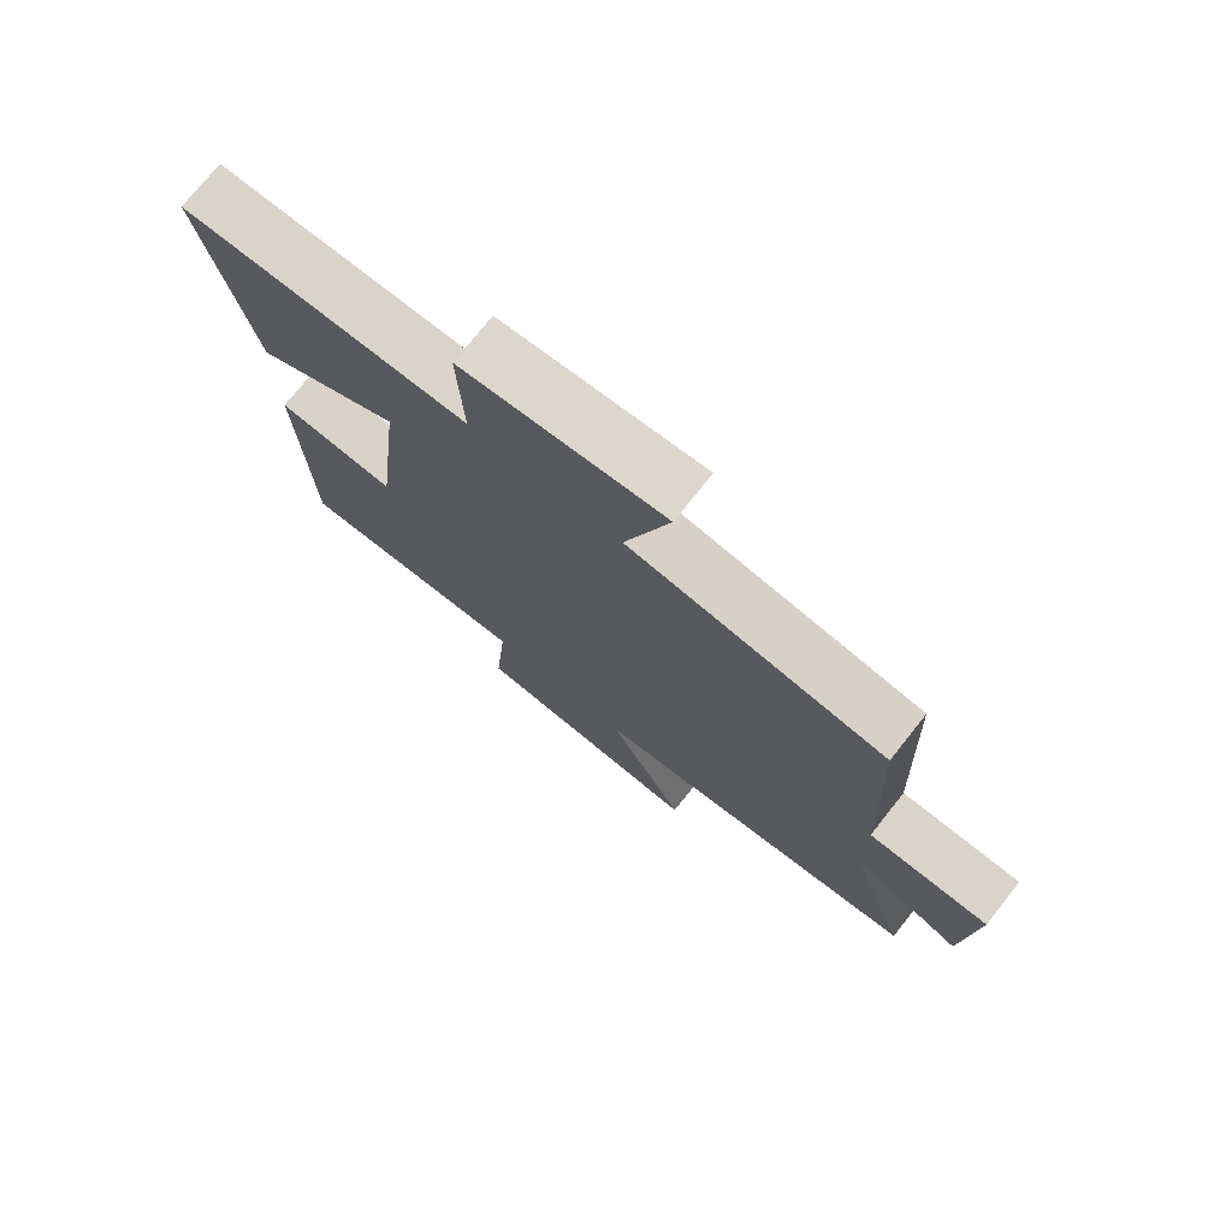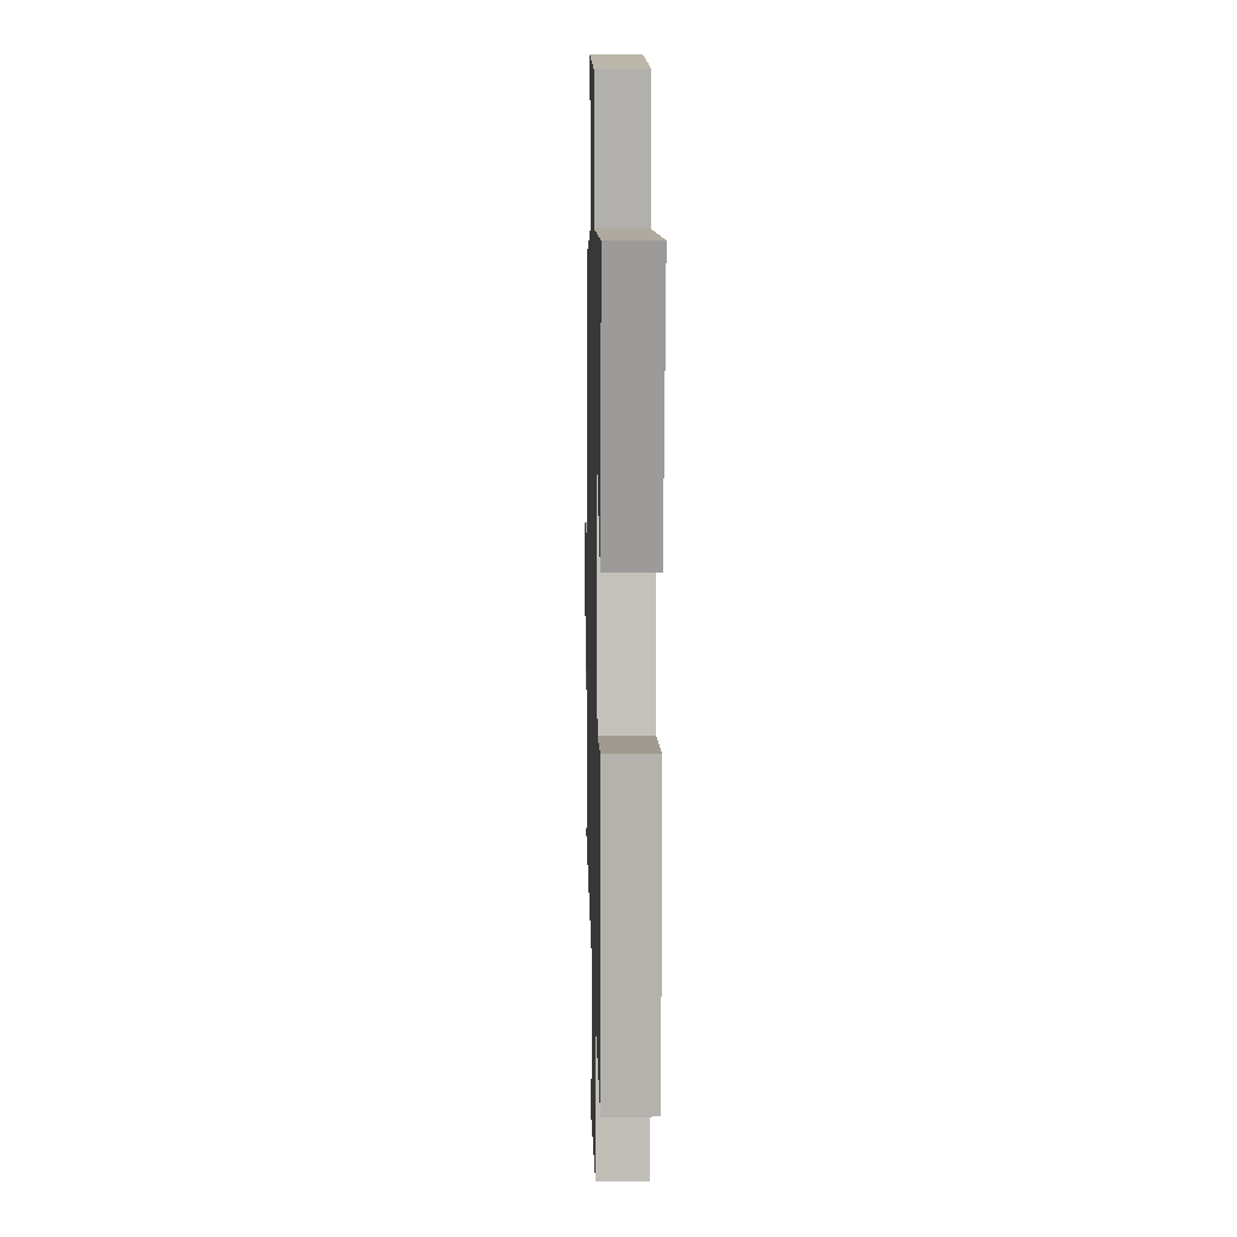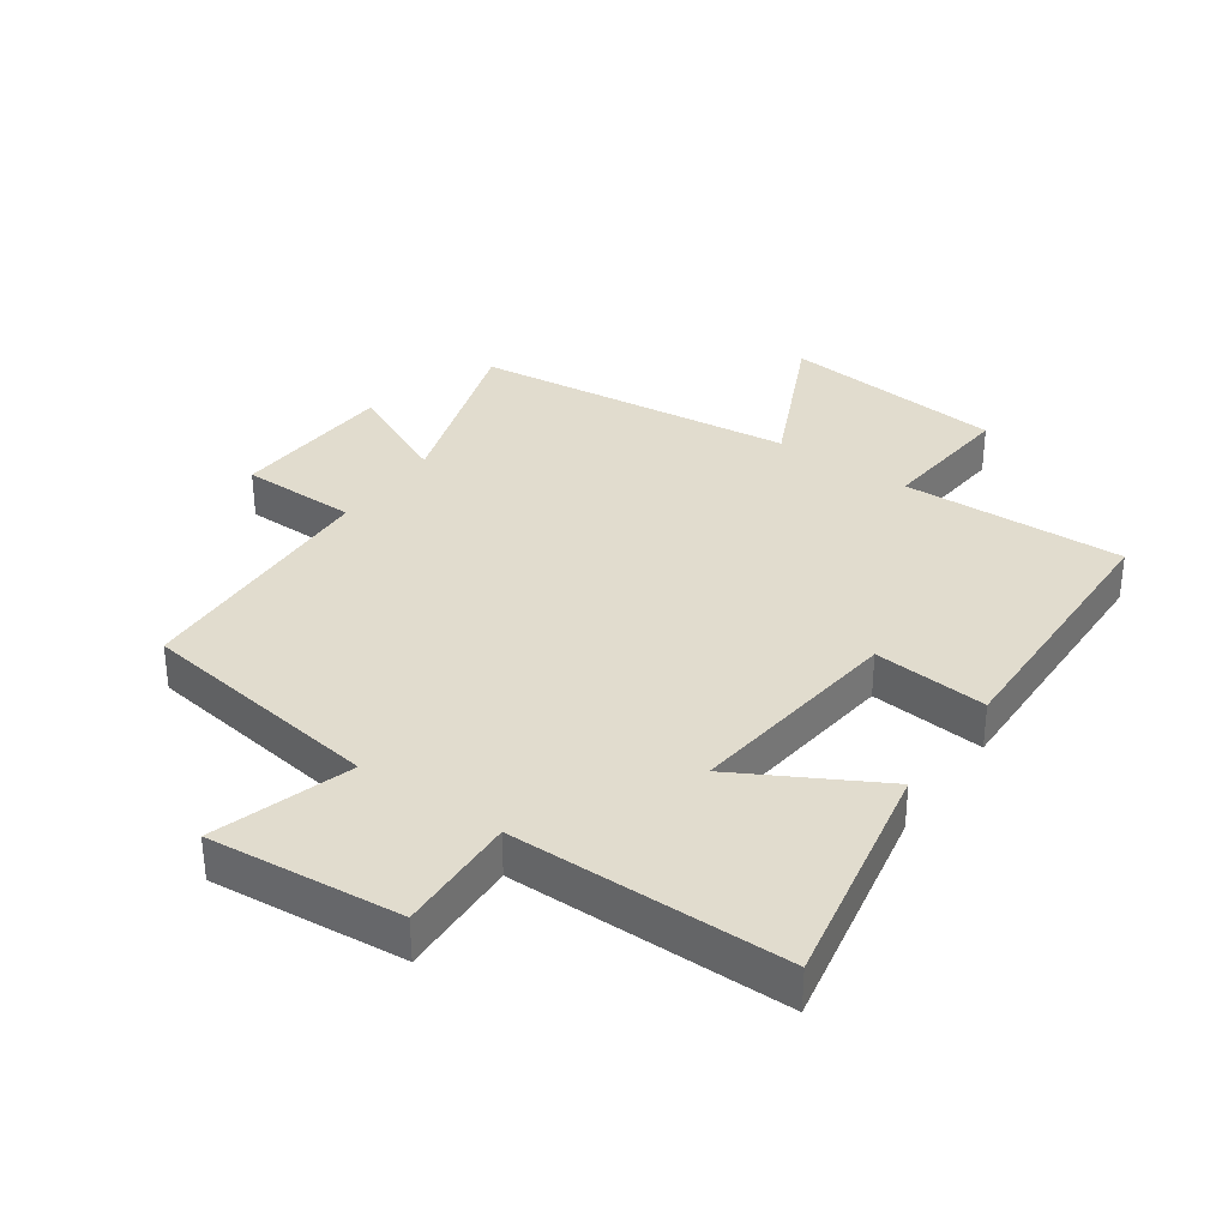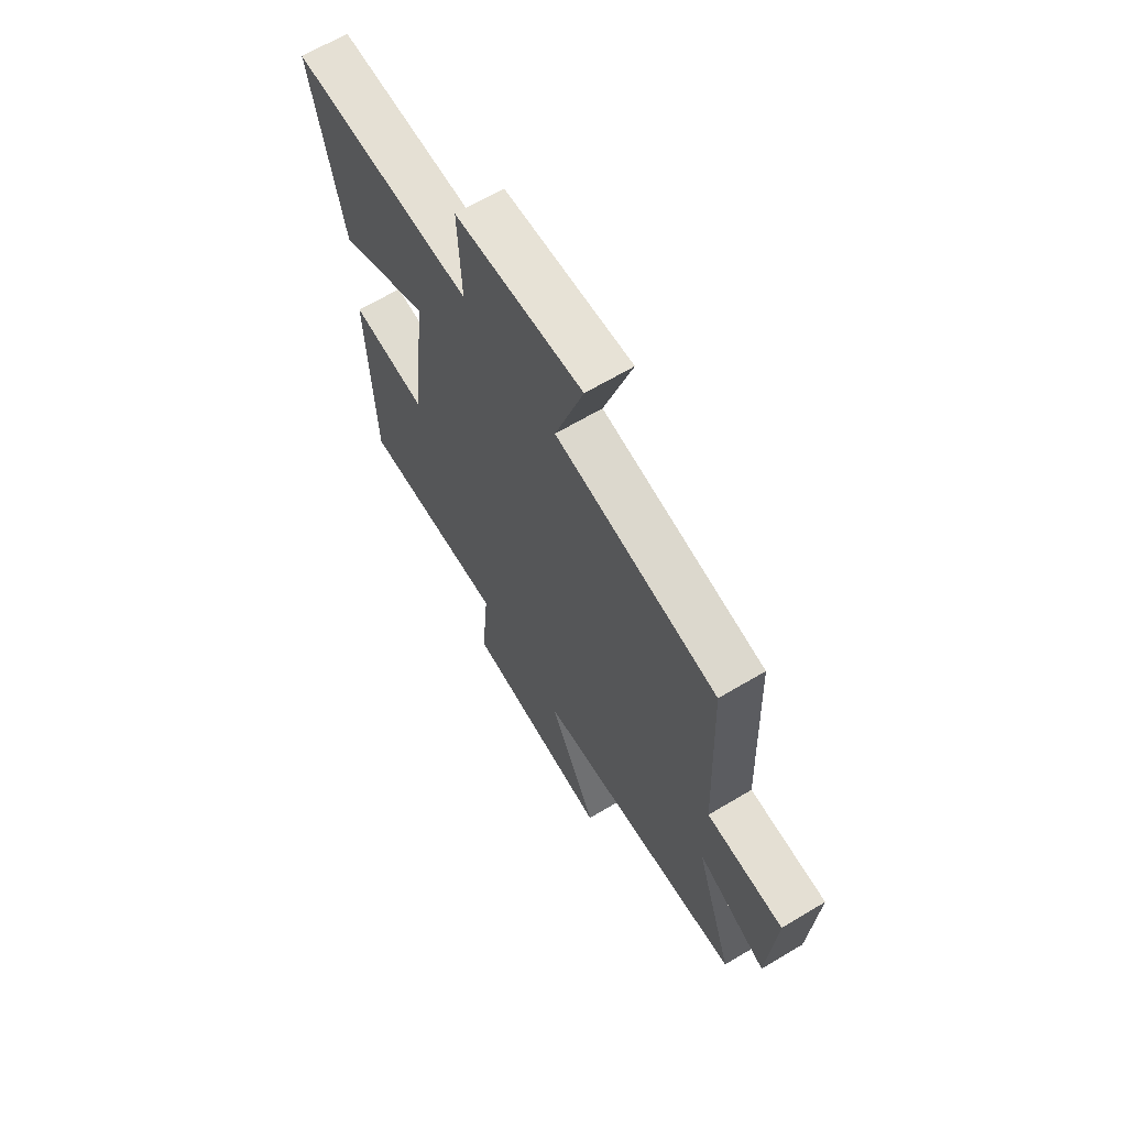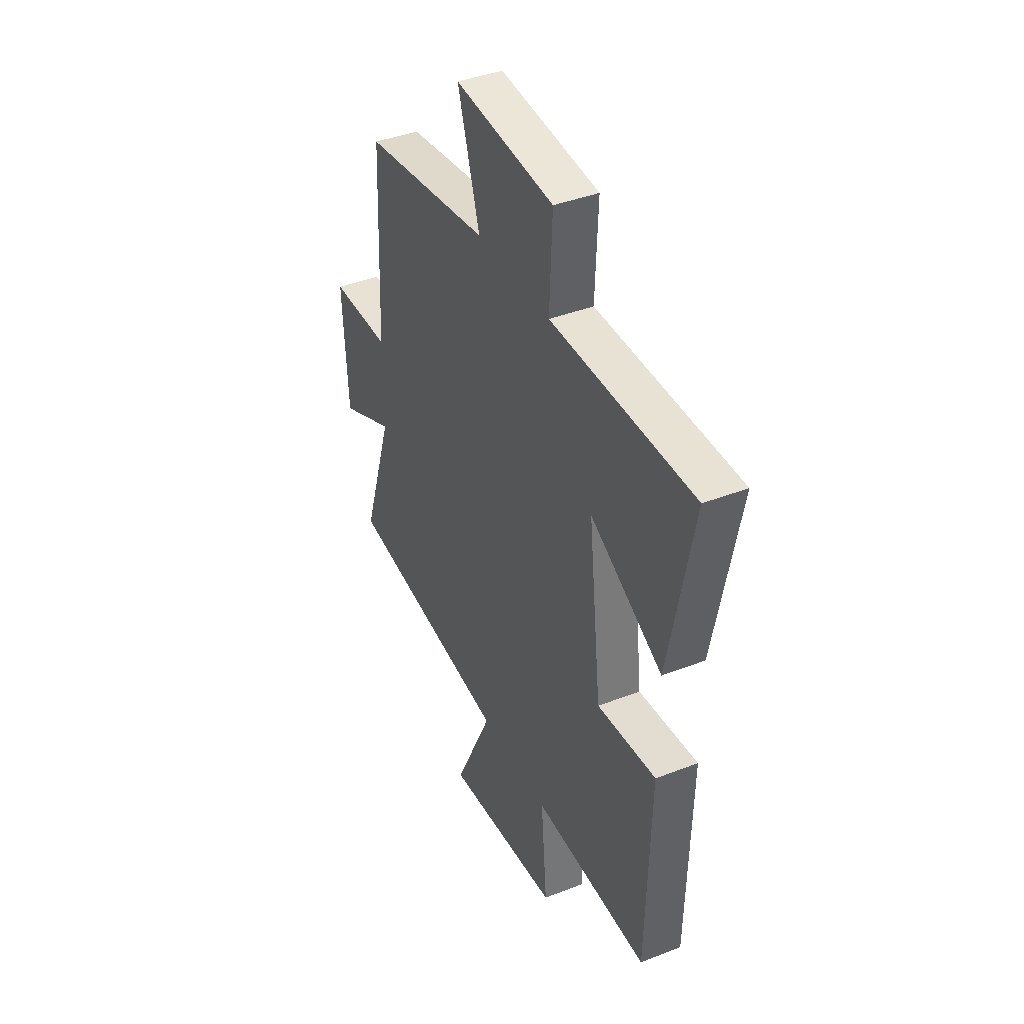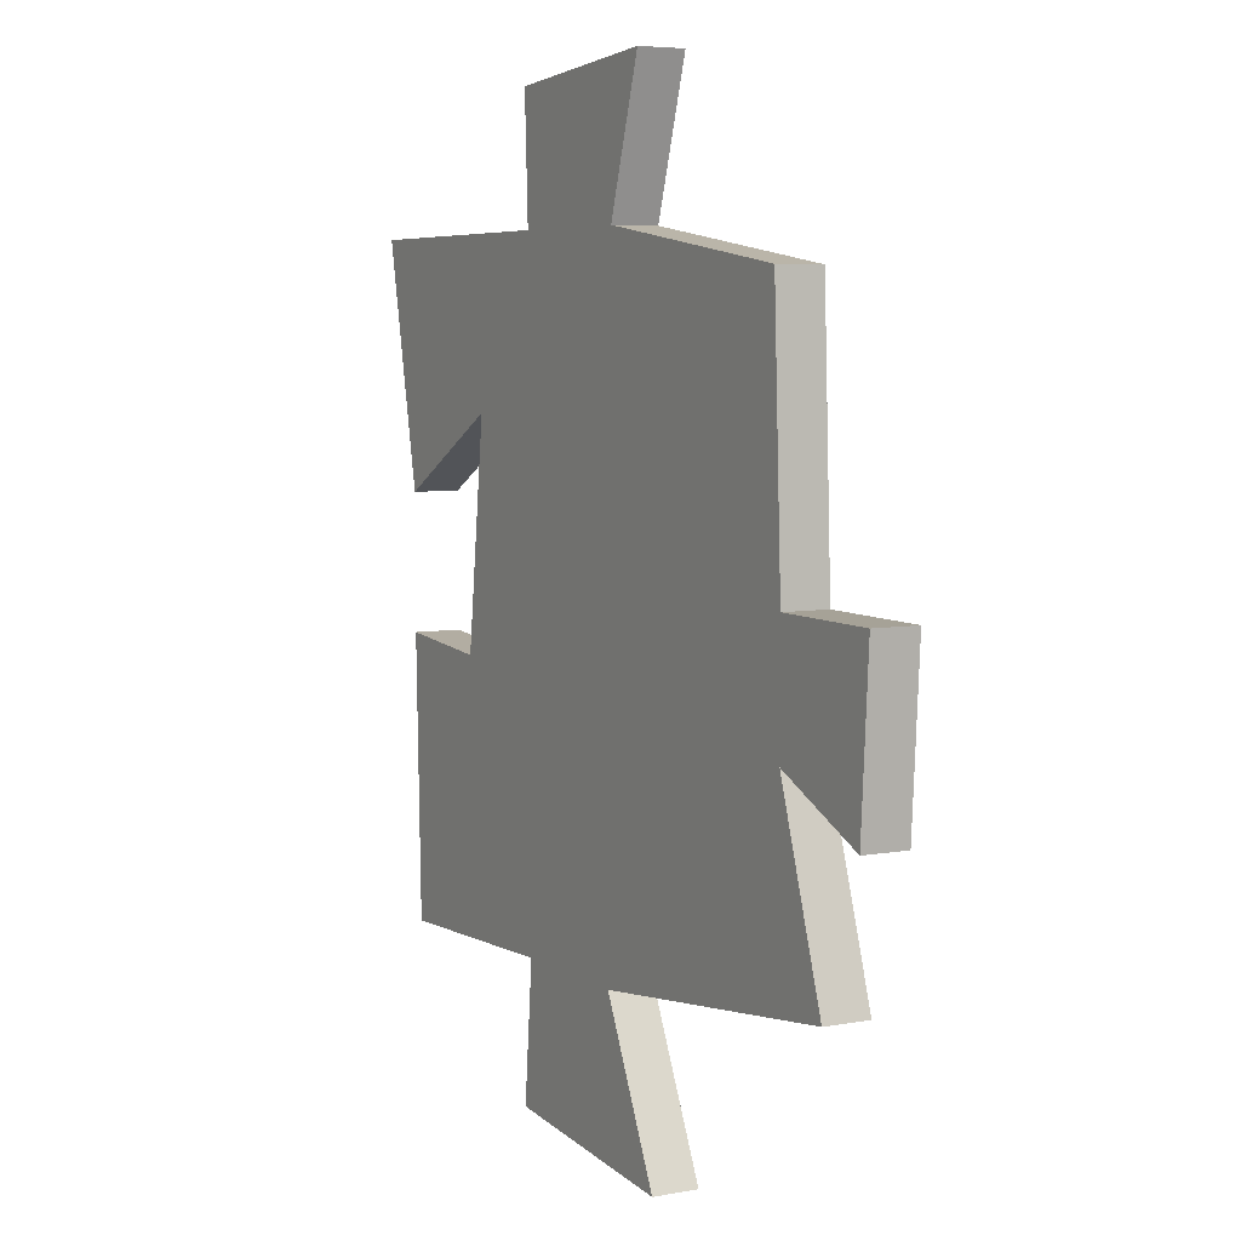
<metadata>
{"format":"obj","ext":"obj","renderer":"f3d","projection":"perspective","resolution":1024,"background":"white","views":[{"elev":75.0,"azim":-141.5,"up":"+Z"},{"elev":9.2,"azim":88.5,"up":"+Z"},{"elev":34.1,"azim":35.1,"up":"+Y"},{"elev":66.0,"azim":-120.9,"up":"+Z"},{"elev":40.5,"azim":64.5,"up":"+Z"},{"elev":5.9,"azim":-119.4,"up":"+Z"}]}
</metadata>
<code>
v 0.488 0.07 -0.512
v 0.134 0.07 -0.5
v 0.153 0.07 -0.715
v -0.201 0.07 -0.749
v -0.084 0.07 -0.5
v -0.594 0.07 -0.439
v -0.5 0.07 -0.147
v -0.669 0.07 -0.225
v -0.685 0.07 0.035
v -0.5 0.07 0.037
v -0.483 0.07 0.443
v -0.093 0.07 0.5
v -0.161 0.07 0.72
v 0.145 0.07 0.692
v 0.137 0.07 0.5
v 0.574 0.07 0.498
v 0.5 0.07 0.128
v 0.279 0.07 0.25
v 0.319 0.07 -0.096
v 0.5 0.07 -0.08
v 0.488 0 -0.512
v 0.134 0 -0.5
v 0.153 0 -0.715
v -0.201 0 -0.749
v -0.084 0 -0.5
v -0.594 0 -0.439
v -0.5 0 -0.147
v -0.669 0 -0.225
v -0.685 0 0.035
v -0.5 0 0.037
v -0.483 0 0.443
v -0.093 0 0.5
v -0.161 0 0.72
v 0.145 0 0.692
v 0.137 0 0.5
v 0.574 0 0.498
v 0.5 0 0.128
v 0.279 0 0.25
v 0.319 0 -0.096
v 0.5 0 -0.08
f 19 20 1 2
f 18 19 2
f 15 16 17 18
f 15 18 2
f 12 13 14 15
f 12 15 2
f 11 12 2
f 10 11 2
f 7 8 9 10
f 7 10 2
f 5 6 7 2
f 2 3 4 5
f 22 21 40 39
f 22 39 38
f 38 37 36 35
f 22 38 35
f 35 34 33 32
f 22 35 32
f 22 32 31
f 22 31 30
f 30 29 28 27
f 22 30 27
f 22 27 26 25
f 25 24 23 22
f 1 21 22 2
f 2 22 23 3
f 3 23 24 4
f 4 24 25 5
f 5 25 26 6
f 6 26 27 7
f 7 27 28 8
f 8 28 29 9
f 9 29 30 10
f 10 30 31 11
f 11 31 32 12
f 12 32 33 13
f 13 33 34 14
f 14 34 35 15
f 15 35 36 16
f 16 36 37 17
f 17 37 38 18
f 18 38 39 19
f 19 39 40 20
f 20 40 21 1

</code>
